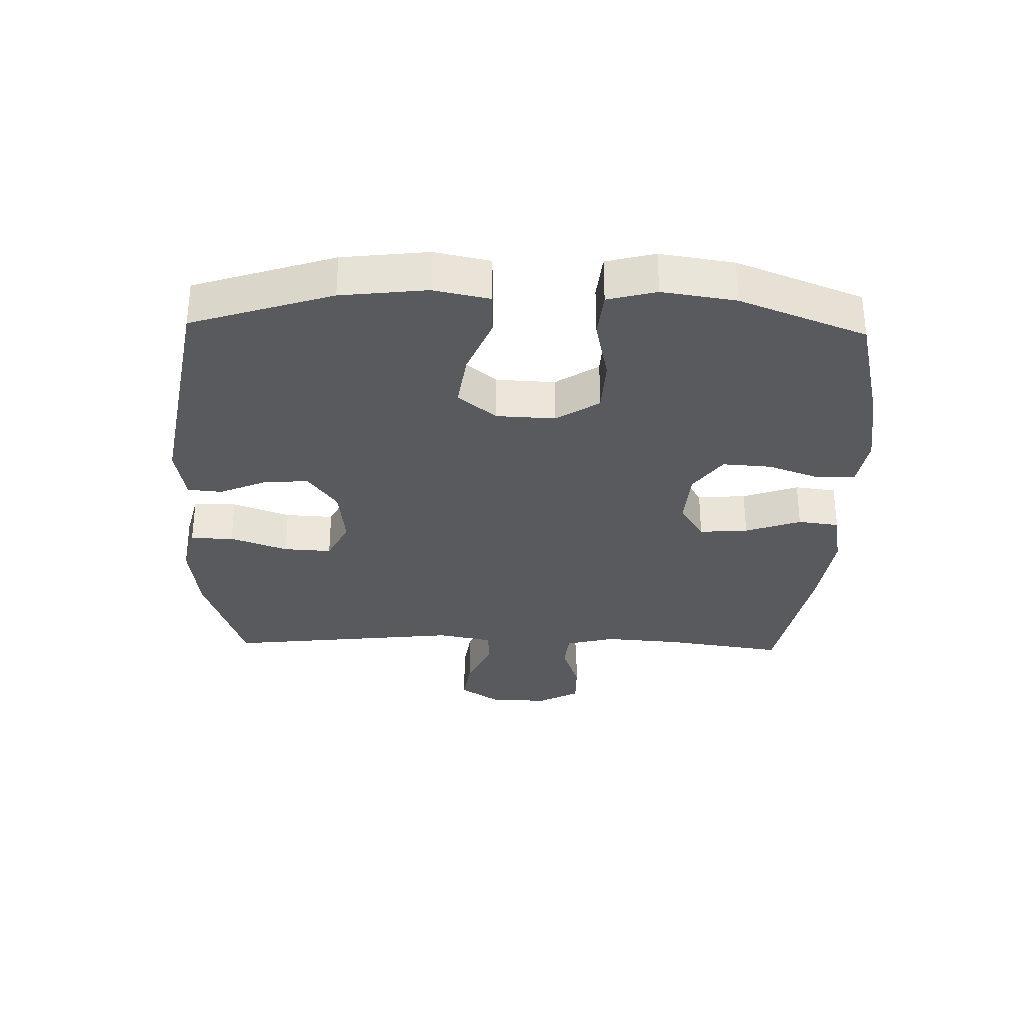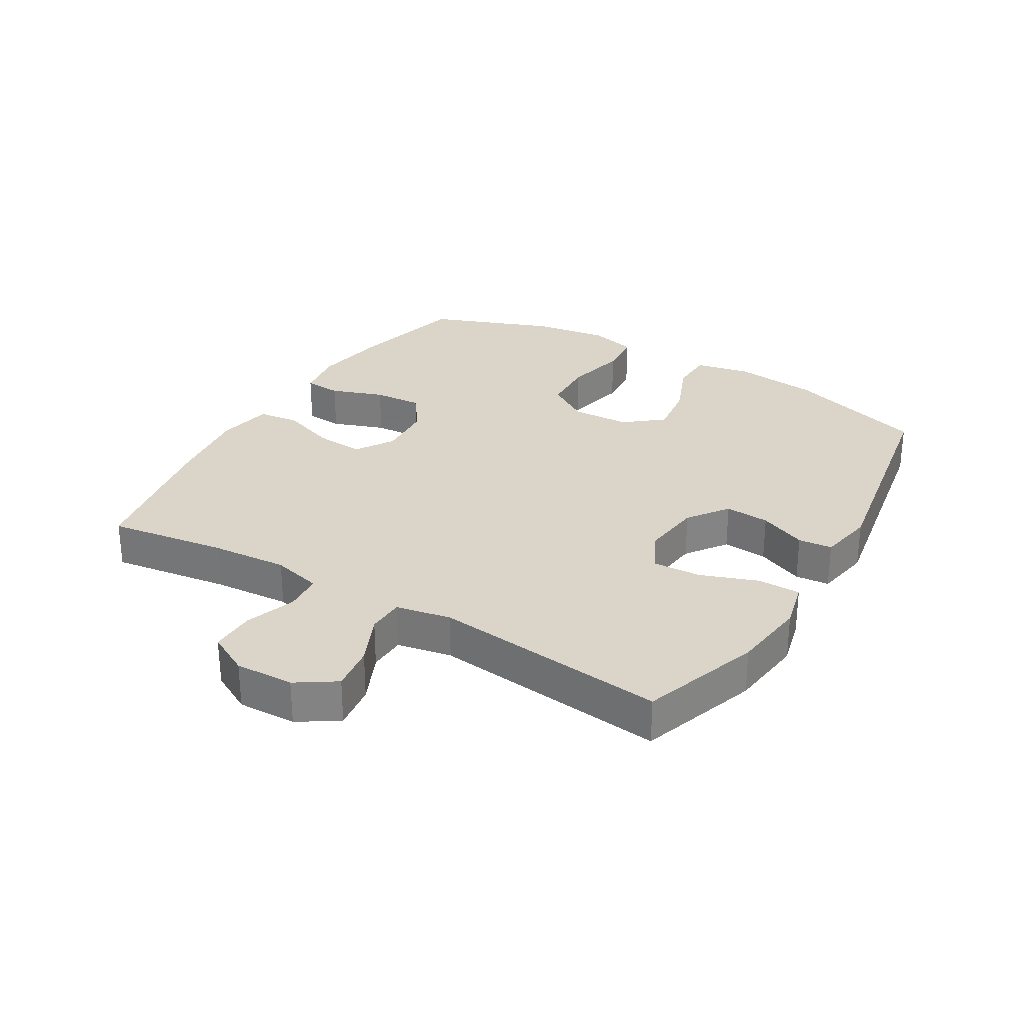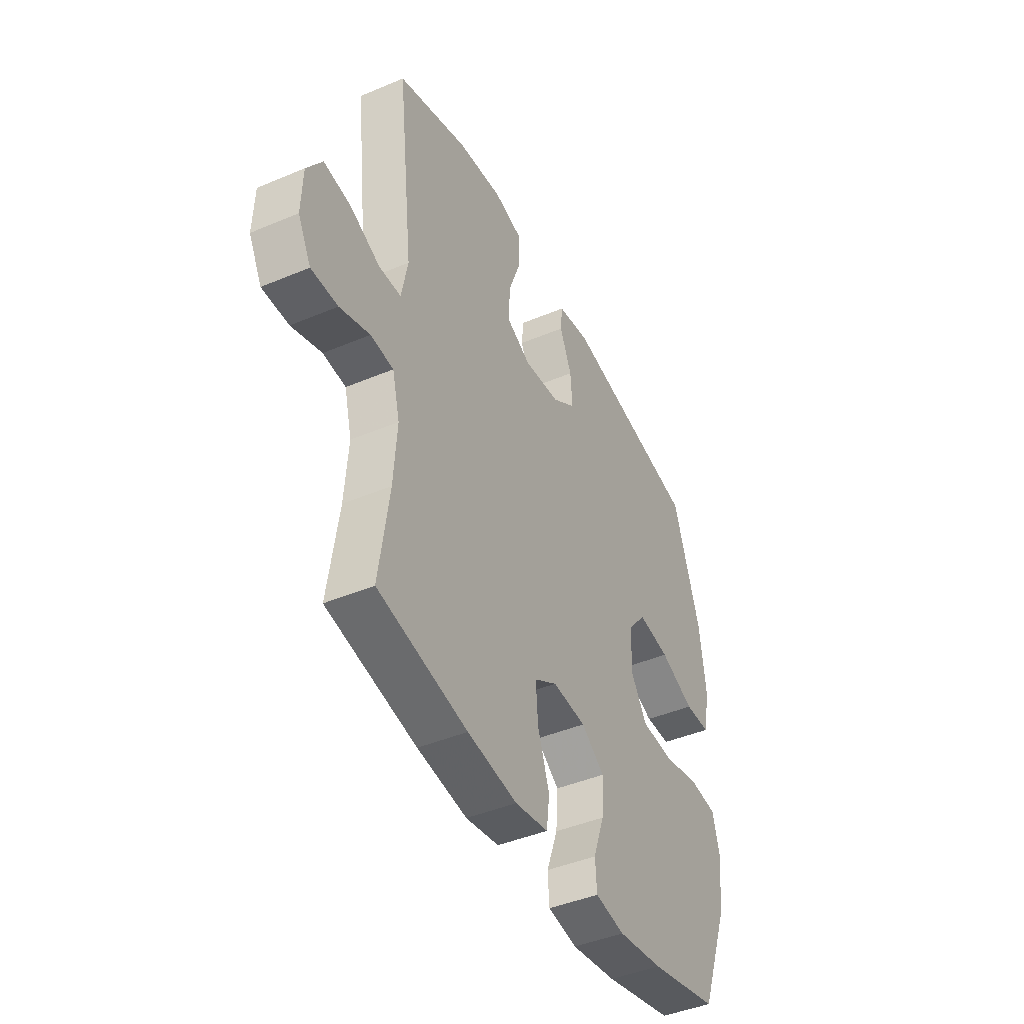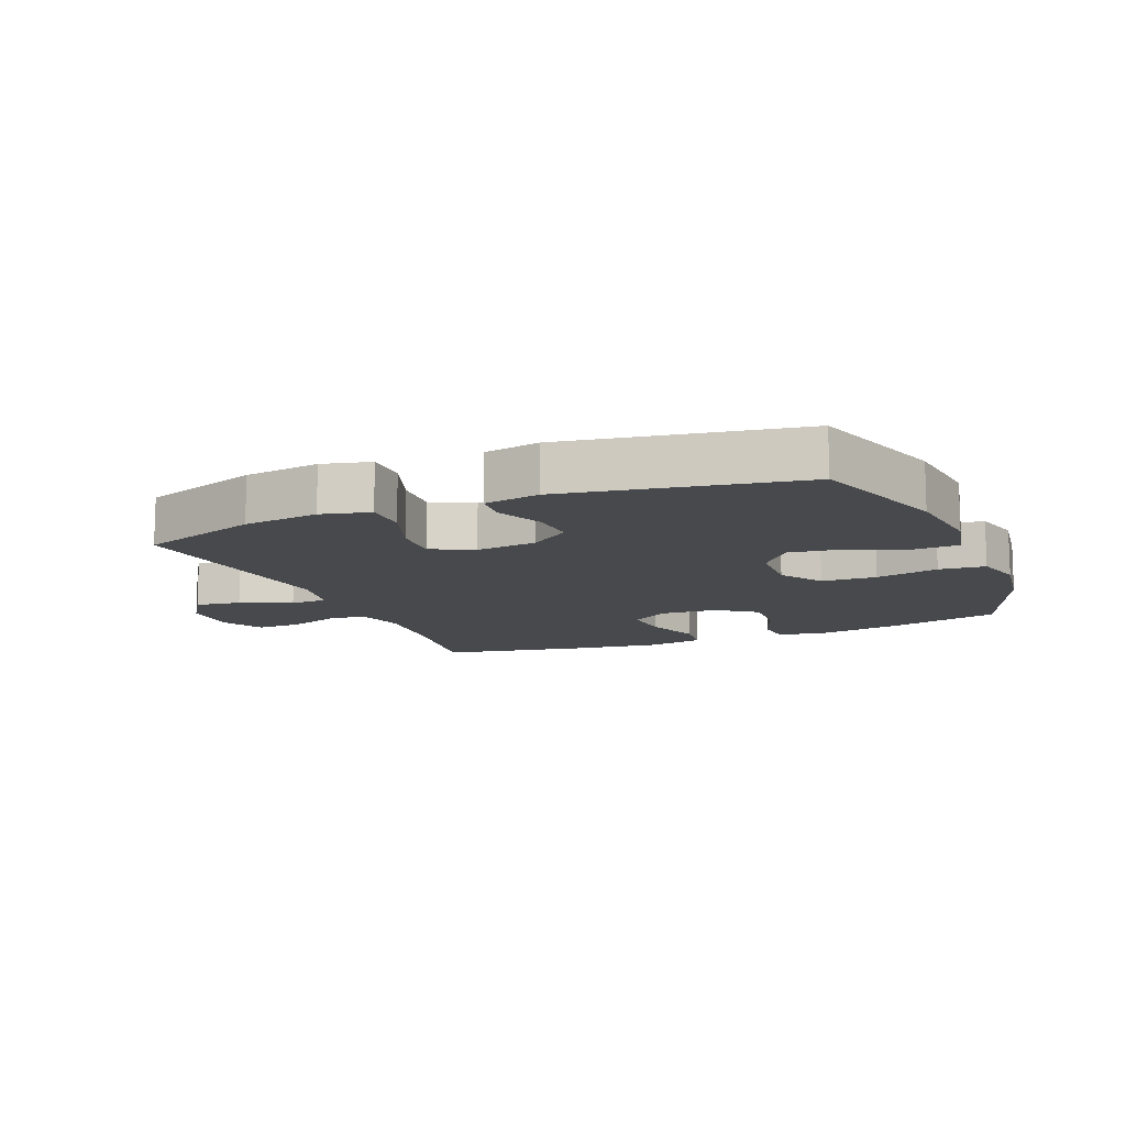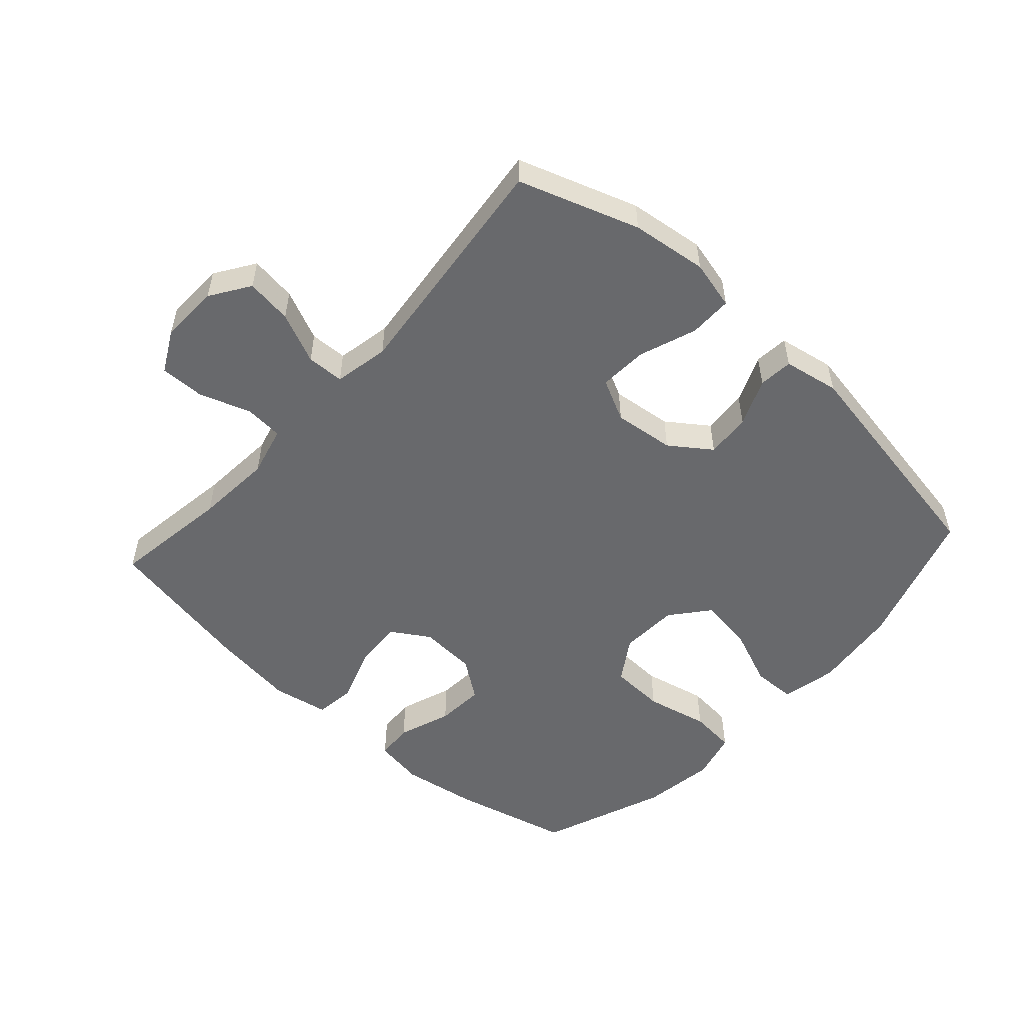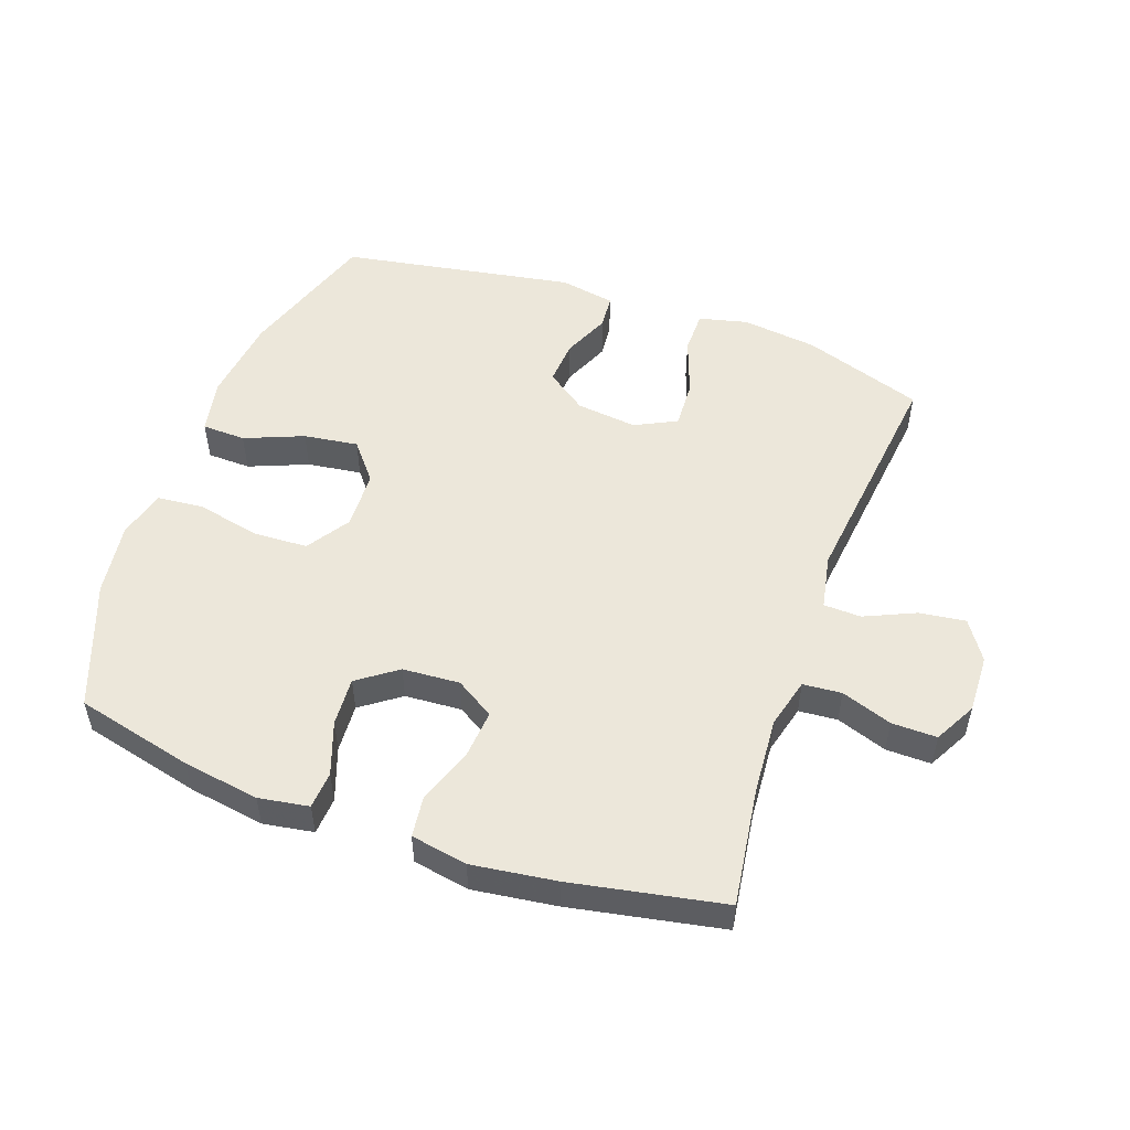
<metadata>
{"format":"obj","ext":"obj","renderer":"f3d","projection":"perspective","resolution":1024,"background":"white","views":[{"elev":-31.7,"azim":88.4,"up":"+Y"},{"elev":29.2,"azim":-59.2,"up":"+Y"},{"elev":-44.0,"azim":-63.7,"up":"+Z"},{"elev":-12.0,"azim":22.6,"up":"+Y"},{"elev":-52.7,"azim":-42.1,"up":"+Y"},{"elev":51.7,"azim":-160.3,"up":"+Y"}]}
</metadata>
<code>
v 0.5 0.07 0.5
v 0.572 0.07 0.278
v 0.588 0.07 0.142
v 0.57 0.07 0.054
v 0.501 0.07 0.052
v 0.408 0.07 0.09
v 0.322 0.07 0.102
v 0.273 0.07 0.042
v 0.269 0.07 -0.051
v 0.313 0.07 -0.119
v 0.4 0.07 -0.123
v 0.5 0.07 -0.101
v 0.573 0.07 -0.108
v 0.593 0.07 -0.185
v 0.576 0.07 -0.301
v 0.5 0.07 -0.5
v 0.314 0.07 -0.545
v 0.193 0.07 -0.564
v 0.114 0.07 -0.551
v 0.11 0.07 -0.492
v 0.14 0.07 -0.408
v 0.145 0.07 -0.331
v 0.083 0.07 -0.286
v -0.007 0.07 -0.28
v -0.068 0.07 -0.318
v -0.062 0.07 -0.395
v -0.031 0.07 -0.483
v -0.039 0.07 -0.548
v -0.128 0.07 -0.564
v -0.261 0.07 -0.546
v -0.5 0.07 -0.5
v -0.473 0.07 -0.313
v -0.464 0.07 -0.191
v -0.484 0.07 -0.112
v -0.545 0.07 -0.107
v -0.625 0.07 -0.135
v -0.696 0.07 -0.136
v -0.731 0.07 -0.07
v -0.728 0.07 0.023
v -0.687 0.07 0.085
v -0.614 0.07 0.075
v -0.534 0.07 0.039
v -0.475 0.07 0.041
v -0.458 0.07 0.128
v -0.5 0.07 0.5
v -0.311 0.07 0.564
v -0.191 0.07 0.579
v -0.114 0.07 0.56
v -0.114 0.07 0.492
v -0.147 0.07 0.401
v -0.151 0.07 0.325
v -0.085 0.07 0.292
v 0.011 0.07 0.303
v 0.075 0.07 0.349
v 0.07 0.07 0.42
v 0.038 0.07 0.495
v 0.043 0.07 0.549
v 0.131 0.07 0.565
v 0.5 0 0.5
v 0.572 0 0.278
v 0.588 0 0.142
v 0.57 0 0.054
v 0.501 0 0.052
v 0.408 0 0.09
v 0.322 0 0.102
v 0.273 0 0.042
v 0.269 0 -0.051
v 0.313 0 -0.119
v 0.4 0 -0.123
v 0.5 0 -0.101
v 0.573 0 -0.108
v 0.593 0 -0.185
v 0.576 0 -0.301
v 0.5 0 -0.5
v 0.314 0 -0.545
v 0.193 0 -0.564
v 0.114 0 -0.551
v 0.11 0 -0.492
v 0.14 0 -0.408
v 0.145 0 -0.331
v 0.083 0 -0.286
v -0.007 0 -0.28
v -0.068 0 -0.318
v -0.062 0 -0.395
v -0.031 0 -0.483
v -0.039 0 -0.548
v -0.128 0 -0.564
v -0.261 0 -0.546
v -0.5 0 -0.5
v -0.473 0 -0.313
v -0.464 0 -0.191
v -0.484 0 -0.112
v -0.545 0 -0.107
v -0.625 0 -0.135
v -0.696 0 -0.136
v -0.731 0 -0.07
v -0.728 0 0.023
v -0.687 0 0.085
v -0.614 0 0.075
v -0.534 0 0.039
v -0.475 0 0.041
v -0.458 0 0.128
v -0.5 0 0.5
v -0.311 0 0.564
v -0.191 0 0.579
v -0.114 0 0.56
v -0.114 0 0.492
v -0.147 0 0.401
v -0.151 0 0.325
v -0.085 0 0.292
v 0.011 0 0.303
v 0.075 0 0.349
v 0.07 0 0.42
v 0.038 0 0.495
v 0.043 0 0.549
v 0.131 0 0.565
f 55 56 57 58
f 54 55 58 1
f 53 54 1 2
f 52 53 2 3
f 47 48 49 50
f 47 50 51
f 44 45 46 47
f 43 44 47 51
f 39 40 41 42
f 39 42 43
f 38 39 43
f 35 36 37 38
f 34 35 38 43
f 33 34 43 51
f 29 30 31 32
f 26 27 28 29
f 25 26 29 32
f 24 25 32 33
f 18 19 20 21
f 18 21 22
f 17 18 22
f 16 17 22
f 15 16 22 23
f 11 12 13 14
f 10 11 14 15
f 3 4 5 6
f 52 3 6 7
f 24 33 51 52
f 24 52 7 8
f 10 15 23 24
f 9 10 24
f 8 9 24
f 116 115 114 113
f 59 116 113 112
f 60 59 112 111
f 61 60 111 110
f 108 107 106 105
f 109 108 105
f 105 104 103 102
f 109 105 102 101
f 100 99 98 97
f 101 100 97
f 101 97 96
f 96 95 94 93
f 101 96 93 92
f 109 101 92 91
f 90 89 88 87
f 87 86 85 84
f 90 87 84 83
f 91 90 83 82
f 79 78 77 76
f 80 79 76
f 80 76 75
f 80 75 74
f 81 80 74 73
f 72 71 70 69
f 73 72 69 68
f 64 63 62 61
f 65 64 61 110
f 110 109 91 82
f 66 65 110 82
f 82 81 73 68
f 82 68 67
f 82 67 66
f 1 59 60 2
f 2 60 61 3
f 3 61 62 4
f 4 62 63 5
f 5 63 64 6
f 6 64 65 7
f 7 65 66 8
f 8 66 67 9
f 9 67 68 10
f 10 68 69 11
f 11 69 70 12
f 12 70 71 13
f 13 71 72 14
f 14 72 73 15
f 15 73 74 16
f 16 74 75 17
f 17 75 76 18
f 18 76 77 19
f 19 77 78 20
f 20 78 79 21
f 21 79 80 22
f 22 80 81 23
f 23 81 82 24
f 24 82 83 25
f 25 83 84 26
f 26 84 85 27
f 27 85 86 28
f 28 86 87 29
f 29 87 88 30
f 30 88 89 31
f 31 89 90 32
f 32 90 91 33
f 33 91 92 34
f 34 92 93 35
f 35 93 94 36
f 36 94 95 37
f 37 95 96 38
f 38 96 97 39
f 39 97 98 40
f 40 98 99 41
f 41 99 100 42
f 42 100 101 43
f 43 101 102 44
f 44 102 103 45
f 45 103 104 46
f 46 104 105 47
f 47 105 106 48
f 48 106 107 49
f 49 107 108 50
f 50 108 109 51
f 51 109 110 52
f 52 110 111 53
f 53 111 112 54
f 54 112 113 55
f 55 113 114 56
f 56 114 115 57
f 57 115 116 58
f 58 116 59 1

</code>
